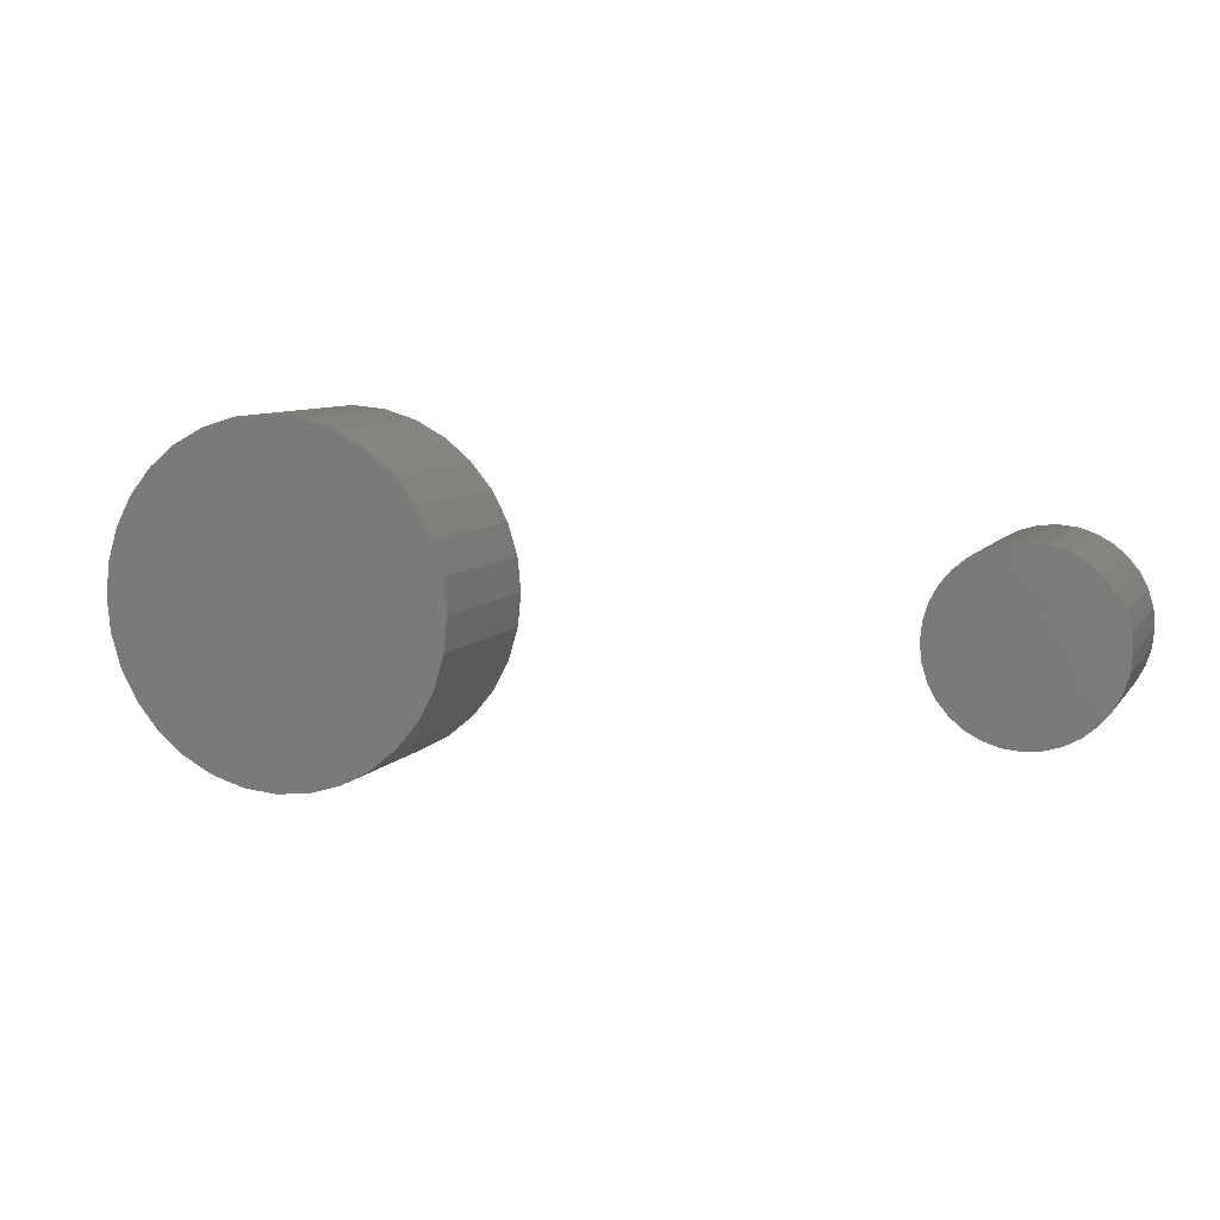
<metadata>
{"format":"stl","ext":"stl","renderer":"f3d","projection":"perspective","resolution":1024,"background":"white","views":[{"elev":8.1,"azim":20.4,"up":"+Z"}]}
</metadata>
<code>
# stl→obj: 384 verts, 760 faces
v -0.1641 4.455e-18 9.616e-17
v -0.1641 -0.1641 9.616e-17
v -0.1608 4.637e-18 0.03311
v -0.1608 -0.1641 0.03311
v -0.1511 5.173e-18 0.06496
v -0.1511 -0.1641 0.06496
v -0.1355 6.043e-18 0.0943
v -0.1355 -0.1641 0.0943
v -0.1143 7.215e-18 0.12
v -0.1143 -0.1641 0.12
v -0.08863 8.643e-18 0.1411
v -0.08863 -0.1641 0.1411
v -0.05928 1.027e-17 0.1568
v -0.05928 -0.1641 0.1568
v -0.02744 1.204e-17 0.1665
v -0.02744 -0.1641 0.1665
v 0.005674 1.388e-17 0.1697
v 0.005674 -0.1641 0.1697
v 0.03879 1.572e-17 0.1665
v 0.03879 -0.1641 0.1665
v 0.07063 1.748e-17 0.1568
v 0.07063 -0.1641 0.1568
v 0.09998 1.911e-17 0.1411
v 0.09998 -0.1641 0.1411
v 0.1257 2.054e-17 0.12
v 0.1257 -0.1641 0.12
v 0.1468 2.171e-17 0.0943
v 0.1468 -0.1641 0.0943
v 0.1625 2.258e-17 0.06496
v 0.1625 -0.1641 0.06496
v 0.1721 2.312e-17 0.03311
v 0.1721 -0.1641 0.03311
v 0.1754 2.33e-17 -2.131e-16
v 0.1754 -0.1641 -2.079e-17
v 0.1721 2.312e-17 -0.03311
v 0.1721 -0.1641 -0.03311
v 0.1625 2.258e-17 -0.06496
v 0.1625 -0.1641 -0.06496
v 0.1468 2.171e-17 -0.0943
v 0.1468 -0.1641 -0.0943
v 0.1257 2.054e-17 -0.12
v 0.1257 -0.1641 -0.12
v 0.09998 1.911e-17 -0.1411
v 0.09998 -0.1641 -0.1411
v 0.07063 1.748e-17 -0.1568
v 0.07063 -0.1641 -0.1568
v 0.03879 1.572e-17 -0.1665
v 0.03879 -0.1641 -0.1665
v 0.005674 1.388e-17 -0.1697
v 0.005674 -0.1641 -0.1697
v -0.02744 1.204e-17 -0.1665
v -0.02744 -0.1641 -0.1665
v -0.05928 1.027e-17 -0.1568
v -0.05928 -0.1641 -0.1568
v -0.08863 8.643e-18 -0.1411
v -0.08863 -0.1641 -0.1411
v -0.1143 7.215e-18 -0.12
v -0.1143 -0.1641 -0.12
v -0.1355 6.043e-18 -0.0943
v -0.1355 -0.1641 -0.0943
v -0.1511 5.173e-18 -0.06496
v -0.1511 -0.1641 -0.06496
v -0.1608 4.637e-18 -0.03311
v -0.1608 -0.1641 -0.03311
v 0.6688 9.203e-18 0.05946
v 0.6804 1.049e-17 0.05831
v 0.6572 7.915e-18 0.05831
v 0.6461 6.677e-18 0.05493
v 0.6916 1.173e-17 0.05493
v 0.6358 5.536e-18 0.04944
v 0.7019 1.287e-17 0.04944
v 0.6268 4.535e-18 0.04204
v 0.7109 1.387e-17 0.04204
v 0.6194 3.715e-18 0.03303
v 0.7183 1.469e-17 0.03303
v 0.6139 3.105e-18 0.02275
v 0.7238 1.53e-17 0.02275
v 0.7183 1.469e-17 -0.03303
v 0.6194 3.715e-18 -0.03303
v 0.7238 1.53e-17 -0.02275
v 0.6268 4.535e-18 -0.04204
v 0.7109 1.387e-17 -0.04204
v 0.6358 5.536e-18 -0.04944
v 0.7019 1.287e-17 -0.04944
v 0.6461 6.677e-18 -0.05493
v 0.6916 1.173e-17 -0.05493
v 0.6572 7.915e-18 -0.05831
v 0.6804 1.049e-17 -0.05831
v 0.6688 9.203e-18 -0.05946
v 0.6139 3.105e-18 -0.02275
v 0.6105 2.729e-18 -0.0116
v 0.7271 1.568e-17 -0.0116
v 0.6094 2.602e-18 7.941e-18
v 0.7283 1.58e-17 -1.268e-16
v 0.6105 2.729e-18 0.0116
v 0.7271 1.568e-17 0.0116
v 0.7517 -0.02344 -3.453e-16
v 0.7517 -0.1641 -1.041e-16
v 0.7501 -0.02344 -0.01617
v 0.7501 -0.1641 -0.01617
v 0.7454 -0.02344 -0.03172
v 0.7454 -0.1641 -0.03172
v 0.7378 -0.02344 -0.04605
v 0.7378 -0.1641 -0.04605
v 0.7274 -0.02344 -0.05862
v 0.7274 -0.1641 -0.05862
v 0.7149 -0.02344 -0.06892
v 0.7149 -0.1641 -0.06892
v 0.7006 -0.02344 -0.07658
v 0.7006 -0.1641 -0.07658
v 0.685 -0.02344 -0.0813
v 0.685 -0.1641 -0.0813
v 0.6688 -0.02344 -0.08289
v 0.6688 -0.1641 -0.08289
v 0.6527 -0.02344 -0.0813
v 0.6527 -0.1641 -0.0813
v 0.6371 -0.02344 -0.07658
v 0.6371 -0.1641 -0.07658
v 0.6228 -0.02344 -0.06892
v 0.6228 -0.1641 -0.06892
v 0.6102 -0.02344 -0.05862
v 0.6102 -0.1641 -0.05862
v 0.5999 -0.02344 -0.04605
v 0.5999 -0.1641 -0.04605
v 0.5922 -0.02344 -0.03172
v 0.5922 -0.1641 -0.03172
v 0.5875 -0.02344 -0.01617
v 0.5875 -0.1641 -0.01617
v 0.5859 -0.02344 3.045e-17
v 0.5859 -0.1641 3.045e-17
v 0.5875 -0.02344 0.01617
v 0.5875 -0.1641 0.01617
v 0.5922 -0.02344 0.03172
v 0.5922 -0.1641 0.03172
v 0.5999 -0.02344 0.04605
v 0.5999 -0.1641 0.04605
v 0.6102 -0.02344 0.05862
v 0.6102 -0.1641 0.05862
v 0.6228 -0.02344 0.06892
v 0.6228 -0.1641 0.06892
v 0.6371 -0.02344 0.07658
v 0.6371 -0.1641 0.07658
v 0.6527 -0.02344 0.0813
v 0.6527 -0.1641 0.0813
v 0.6688 -0.02344 0.08289
v 0.6688 -0.1641 0.08289
v 0.685 -0.02344 0.0813
v 0.685 -0.1641 0.0813
v 0.7006 -0.02344 0.07658
v 0.7006 -0.1641 0.07658
v 0.7149 -0.02344 0.06892
v 0.7149 -0.1641 0.06892
v 0.7274 -0.02344 0.05862
v 0.7274 -0.1641 0.05862
v 0.7378 -0.02344 0.04605
v 0.7378 -0.1641 0.04605
v 0.7454 -0.02344 0.03172
v 0.7454 -0.1641 0.03172
v 0.7501 -0.02344 0.01617
v 0.7501 -0.1641 0.01617
v 0.5864 -0.01887 -5.551e-17
v 0.588 -0.01887 0.01608
v 0.5877 -0.01447 -5.551e-17
v 0.5893 -0.01447 0.01582
v 0.5899 -0.01042 -5.551e-17
v 0.5914 -0.01042 0.0154
v 0.5928 -0.006865 -4.163e-17
v 0.5943 -0.006865 0.01483
v 0.5964 -0.00395 -3.469e-17
v 0.5977 -0.00395 0.01414
v 0.6004 -0.001784 -1.735e-17
v 0.6017 -0.001784 0.01335
v 0.6048 -0.0004503 -6.939e-18
v 0.606 -0.0004503 0.01249
v 0.7497 -0.01887 0.01608
v 0.7513 -0.01887 -2.359e-16
v 0.7484 -0.01447 0.01582
v 0.7499 -0.01447 -2.29e-16
v 0.7463 -0.01042 0.0154
v 0.7478 -0.01042 -2.151e-16
v 0.7434 -0.006865 0.01483
v 0.7449 -0.006865 -1.943e-16
v 0.7399 -0.00395 0.01414
v 0.7413 -0.00395 -1.874e-16
v 0.7359 -0.001784 0.01335
v 0.7373 -0.001784 -1.527e-16
v 0.7316 -0.0004503 0.01249
v 0.7329 -0.0004503 -1.318e-16
v 0.745 -0.01887 0.03155
v 0.7438 -0.01447 0.03104
v 0.7418 -0.01042 0.03021
v 0.7391 -0.006865 0.0291
v 0.7358 -0.00395 0.02774
v 0.732 -0.001784 0.02619
v 0.728 -0.0004503 0.0245
v 0.7374 -0.01887 0.0458
v 0.7363 -0.01447 0.04506
v 0.7345 -0.01042 0.04386
v 0.732 -0.006865 0.04224
v 0.7291 -0.00395 0.04027
v 0.7257 -0.001784 0.03802
v 0.7221 -0.0004503 0.03557
v 0.7271 -0.01887 0.0583
v 0.7262 -0.01447 0.05735
v 0.7247 -0.01042 0.05582
v 0.7226 -0.006865 0.05376
v 0.7201 -0.00395 0.05125
v 0.7172 -0.001784 0.04838
v 0.7141 -0.0004503 0.04528
v 0.7146 -0.01887 0.06855
v 0.7139 -0.01447 0.06744
v 0.7127 -0.01042 0.06564
v 0.7111 -0.006865 0.06322
v 0.7091 -0.00395 0.06026
v 0.7068 -0.001784 0.05689
v 0.7044 -0.0004503 0.05324
v 0.7004 -0.01887 0.07617
v 0.6999 -0.01447 0.07494
v 0.699 -0.01042 0.07294
v 0.6979 -0.006865 0.07024
v 0.6966 -0.00395 0.06696
v 0.695 -0.001784 0.06322
v 0.6933 -0.0004503 0.05916
v 0.6849 -0.01887 0.08086
v 0.6847 -0.01447 0.07955
v 0.6842 -0.01042 0.07743
v 0.6837 -0.006865 0.07457
v 0.683 -0.00395 0.07109
v 0.6822 -0.001784 0.06711
v 0.6813 -0.0004503 0.0628
v 0.6688 -0.01887 0.08244
v 0.6688 -0.01447 0.08111
v 0.6688 -0.01042 0.07894
v 0.6688 -0.006865 0.07603
v 0.6688 -0.00395 0.07248
v 0.6688 -0.001784 0.06843
v 0.6688 -0.0004503 0.06403
v 0.6527 -0.01887 0.08086
v 0.653 -0.01447 0.07955
v 0.6534 -0.01042 0.07743
v 0.654 -0.006865 0.07457
v 0.6547 -0.00395 0.07109
v 0.6555 -0.001784 0.06711
v 0.6563 -0.0004503 0.0628
v 0.6373 -0.01887 0.07617
v 0.6378 -0.01447 0.07494
v 0.6386 -0.01042 0.07294
v 0.6397 -0.006865 0.07024
v 0.6411 -0.00395 0.06696
v 0.6426 -0.001784 0.06322
v 0.6443 -0.0004503 0.05916
v 0.623 -0.01887 0.06855
v 0.6238 -0.01447 0.06744
v 0.625 -0.01042 0.06564
v 0.6266 -0.006865 0.06322
v 0.6286 -0.00395 0.06026
v 0.6308 -0.001784 0.05689
v 0.6333 -0.0004503 0.05324
v 0.6105 -0.01887 0.0583
v 0.6115 -0.01447 0.05735
v 0.613 -0.01042 0.05582
v 0.6151 -0.006865 0.05376
v 0.6176 -0.00395 0.05125
v 0.6204 -0.001784 0.04838
v 0.6236 -0.0004503 0.04528
v 0.6003 -0.01887 0.0458
v 0.6014 -0.01447 0.04506
v 0.6032 -0.01042 0.04386
v 0.6056 -0.006865 0.04224
v 0.6086 -0.00395 0.04027
v 0.6119 -0.001784 0.03802
v 0.6156 -0.0004503 0.03557
v 0.5927 -0.01887 0.03155
v 0.5939 -0.01447 0.03104
v 0.5959 -0.01042 0.03021
v 0.5986 -0.006865 0.0291
v 0.6019 -0.00395 0.02774
v 0.6056 -0.001784 0.02619
v 0.6097 -0.0004503 0.0245
v 0.7497 -0.01887 -0.01608
v 0.7484 -0.01447 -0.01582
v 0.7463 -0.01042 -0.0154
v 0.7434 -0.006865 -0.01483
v 0.7399 -0.00395 -0.01414
v 0.7359 -0.001784 -0.01335
v 0.7316 -0.0004503 -0.01249
v 0.588 -0.01887 -0.01608
v 0.5893 -0.01447 -0.01582
v 0.5914 -0.01042 -0.0154
v 0.5943 -0.006865 -0.01483
v 0.5977 -0.00395 -0.01414
v 0.6017 -0.001784 -0.01335
v 0.606 -0.0004503 -0.01249
v 0.5927 -0.01887 -0.03155
v 0.5939 -0.01447 -0.03104
v 0.5959 -0.01042 -0.03021
v 0.5986 -0.006865 -0.0291
v 0.6019 -0.00395 -0.02774
v 0.6056 -0.001784 -0.02619
v 0.6097 -0.0004503 -0.0245
v 0.6003 -0.01887 -0.0458
v 0.6014 -0.01447 -0.04506
v 0.6032 -0.01042 -0.04386
v 0.6056 -0.006865 -0.04224
v 0.6086 -0.00395 -0.04027
v 0.6119 -0.001784 -0.03802
v 0.6156 -0.0004503 -0.03557
v 0.6105 -0.01887 -0.0583
v 0.6115 -0.01447 -0.05735
v 0.613 -0.01042 -0.05582
v 0.6151 -0.006865 -0.05376
v 0.6176 -0.00395 -0.05125
v 0.6204 -0.001784 -0.04838
v 0.6236 -0.0004503 -0.04528
v 0.623 -0.01887 -0.06855
v 0.6238 -0.01447 -0.06744
v 0.625 -0.01042 -0.06564
v 0.6266 -0.006865 -0.06322
v 0.6286 -0.00395 -0.06026
v 0.6308 -0.001784 -0.05689
v 0.6333 -0.0004503 -0.05324
v 0.6373 -0.01887 -0.07617
v 0.6378 -0.01447 -0.07494
v 0.6386 -0.01042 -0.07294
v 0.6397 -0.006865 -0.07024
v 0.6411 -0.00395 -0.06696
v 0.6426 -0.001784 -0.06322
v 0.6443 -0.0004503 -0.05916
v 0.6527 -0.01887 -0.08086
v 0.653 -0.01447 -0.07955
v 0.6534 -0.01042 -0.07743
v 0.654 -0.006865 -0.07457
v 0.6547 -0.00395 -0.07109
v 0.6555 -0.001784 -0.06711
v 0.6563 -0.0004503 -0.0628
v 0.6688 -0.01887 -0.08244
v 0.6688 -0.01447 -0.08111
v 0.6688 -0.01042 -0.07894
v 0.6688 -0.006865 -0.07603
v 0.6688 -0.00395 -0.07248
v 0.6688 -0.001784 -0.06843
v 0.6688 -0.0004503 -0.06403
v 0.6849 -0.01887 -0.08086
v 0.6847 -0.01447 -0.07955
v 0.6842 -0.01042 -0.07743
v 0.6837 -0.006865 -0.07457
v 0.683 -0.00395 -0.07109
v 0.6822 -0.001784 -0.06711
v 0.6813 -0.0004503 -0.0628
v 0.7004 -0.01887 -0.07617
v 0.6999 -0.01447 -0.07494
v 0.699 -0.01042 -0.07294
v 0.6979 -0.006865 -0.07024
v 0.6966 -0.00395 -0.06696
v 0.695 -0.001784 -0.06322
v 0.6933 -0.0004503 -0.05916
v 0.7146 -0.01887 -0.06855
v 0.7139 -0.01447 -0.06744
v 0.7127 -0.01042 -0.06564
v 0.7111 -0.006865 -0.06322
v 0.7091 -0.00395 -0.06026
v 0.7068 -0.001784 -0.05689
v 0.7044 -0.0004503 -0.05324
v 0.7271 -0.01887 -0.0583
v 0.7262 -0.01447 -0.05735
v 0.7247 -0.01042 -0.05582
v 0.7226 -0.006865 -0.05376
v 0.7201 -0.00395 -0.05125
v 0.7172 -0.001784 -0.04838
v 0.7141 -0.0004503 -0.04528
v 0.7374 -0.01887 -0.0458
v 0.7363 -0.01447 -0.04506
v 0.7345 -0.01042 -0.04386
v 0.732 -0.006865 -0.04224
v 0.7291 -0.00395 -0.04027
v 0.7257 -0.001784 -0.03802
v 0.7221 -0.0004503 -0.03557
v 0.745 -0.01887 -0.03155
v 0.7438 -0.01447 -0.03104
v 0.7418 -0.01042 -0.03021
v 0.7391 -0.006865 -0.0291
v 0.7358 -0.00395 -0.02774
v 0.732 -0.001784 -0.02619
v 0.728 -0.0004503 -0.0245
f 1 2 3
f 3 2 4
f 3 4 5
f 5 4 6
f 5 6 7
f 7 6 8
f 7 8 9
f 9 8 10
f 9 10 11
f 11 10 12
f 11 12 13
f 13 12 14
f 13 14 15
f 15 14 16
f 15 16 17
f 17 16 18
f 17 18 19
f 19 18 20
f 19 20 21
f 21 20 22
f 21 22 23
f 23 22 24
f 23 24 25
f 25 24 26
f 25 26 27
f 27 26 28
f 27 28 29
f 29 28 30
f 29 30 31
f 31 30 32
f 31 32 33
f 33 32 34
f 33 34 35
f 35 34 36
f 35 36 37
f 37 36 38
f 37 38 39
f 39 38 40
f 39 40 41
f 41 40 42
f 41 42 43
f 43 42 44
f 43 44 45
f 45 44 46
f 45 46 47
f 47 46 48
f 47 48 49
f 49 48 50
f 49 50 51
f 51 50 52
f 51 52 53
f 53 52 54
f 53 54 55
f 55 54 56
f 55 56 57
f 57 56 58
f 57 58 59
f 59 58 60
f 59 60 61
f 61 60 62
f 61 62 63
f 63 62 64
f 63 64 1
f 1 64 2
f 16 20 18
f 20 16 14
f 20 14 22
f 46 52 48
f 48 52 50
f 22 14 24
f 24 14 12
f 24 12 26
f 26 12 10
f 26 10 28
f 28 10 8
f 28 8 30
f 30 8 6
f 30 6 32
f 32 6 4
f 32 4 34
f 34 4 2
f 34 2 36
f 36 2 64
f 36 64 38
f 38 64 62
f 38 62 40
f 40 62 60
f 40 60 42
f 42 60 58
f 42 58 44
f 44 58 56
f 44 56 46
f 46 56 54
f 46 54 52
f 17 19 15
f 13 15 19
f 21 13 19
f 47 51 45
f 49 51 47
f 51 53 45
f 45 53 55
f 45 55 43
f 43 55 57
f 43 57 41
f 41 57 59
f 41 59 39
f 39 59 61
f 39 61 37
f 37 61 63
f 37 63 35
f 35 63 1
f 35 1 33
f 33 1 3
f 33 3 31
f 31 3 5
f 31 5 29
f 29 5 7
f 29 7 27
f 27 7 9
f 27 9 25
f 25 9 11
f 25 11 23
f 23 11 13
f 23 13 21
f 65 66 67
f 68 67 66
f 69 68 66
f 70 68 69
f 71 70 69
f 72 70 71
f 73 72 71
f 74 72 73
f 75 74 73
f 76 74 75
f 77 76 75
f 78 79 80
f 81 79 78
f 82 81 78
f 83 81 82
f 84 83 82
f 85 83 84
f 86 85 84
f 87 85 86
f 88 87 86
f 89 87 88
f 79 90 80
f 80 90 91
f 80 91 92
f 92 91 93
f 92 93 94
f 94 93 95
f 94 95 96
f 96 95 76
f 96 76 77
f 97 98 99
f 99 98 100
f 99 100 101
f 101 100 102
f 101 102 103
f 103 102 104
f 103 104 105
f 105 104 106
f 105 106 107
f 107 106 108
f 107 108 109
f 109 108 110
f 109 110 111
f 111 110 112
f 111 112 113
f 113 112 114
f 113 114 115
f 115 114 116
f 115 116 117
f 117 116 118
f 117 118 119
f 119 118 120
f 119 120 121
f 121 120 122
f 121 122 123
f 123 122 124
f 123 124 125
f 125 124 126
f 125 126 127
f 127 126 128
f 127 128 129
f 129 128 130
f 129 130 131
f 131 130 132
f 131 132 133
f 133 132 134
f 133 134 135
f 135 134 136
f 135 136 137
f 137 136 138
f 137 138 139
f 139 138 140
f 139 140 141
f 141 140 142
f 141 142 143
f 143 142 144
f 143 144 145
f 145 144 146
f 145 146 147
f 147 146 148
f 147 148 149
f 149 148 150
f 149 150 151
f 151 150 152
f 151 152 153
f 153 152 154
f 153 154 155
f 155 154 156
f 155 156 157
f 157 156 158
f 157 158 159
f 159 158 160
f 159 160 97
f 97 160 98
f 129 131 161
f 161 131 162
f 161 162 163
f 163 162 164
f 163 164 165
f 165 164 166
f 165 166 167
f 167 166 168
f 167 168 169
f 169 168 170
f 169 170 171
f 171 170 172
f 171 172 173
f 173 172 174
f 173 174 93
f 93 174 95
f 159 97 175
f 175 97 176
f 175 176 177
f 177 176 178
f 177 178 179
f 179 178 180
f 179 180 181
f 181 180 182
f 181 182 183
f 183 182 184
f 183 184 185
f 185 184 186
f 185 186 187
f 187 186 188
f 187 188 96
f 96 188 94
f 157 159 189
f 189 159 175
f 189 175 190
f 190 175 177
f 190 177 191
f 191 177 179
f 191 179 192
f 192 179 181
f 192 181 193
f 193 181 183
f 193 183 194
f 194 183 185
f 194 185 195
f 195 185 187
f 195 187 77
f 77 187 96
f 155 157 196
f 196 157 189
f 196 189 197
f 197 189 190
f 197 190 198
f 198 190 191
f 198 191 199
f 199 191 192
f 199 192 200
f 200 192 193
f 200 193 201
f 201 193 194
f 201 194 202
f 202 194 195
f 202 195 75
f 75 195 77
f 153 155 203
f 203 155 196
f 203 196 204
f 204 196 197
f 204 197 205
f 205 197 198
f 205 198 206
f 206 198 199
f 206 199 207
f 207 199 200
f 207 200 208
f 208 200 201
f 208 201 209
f 209 201 202
f 209 202 73
f 73 202 75
f 151 153 210
f 210 153 203
f 210 203 211
f 211 203 204
f 211 204 212
f 212 204 205
f 212 205 213
f 213 205 206
f 213 206 214
f 214 206 207
f 214 207 215
f 215 207 208
f 215 208 216
f 216 208 209
f 216 209 71
f 71 209 73
f 149 151 217
f 217 151 210
f 217 210 218
f 218 210 211
f 218 211 219
f 219 211 212
f 219 212 220
f 220 212 213
f 220 213 221
f 221 213 214
f 221 214 222
f 222 214 215
f 222 215 223
f 223 215 216
f 223 216 69
f 69 216 71
f 147 149 224
f 224 149 217
f 224 217 225
f 225 217 218
f 225 218 226
f 226 218 219
f 226 219 227
f 227 219 220
f 227 220 228
f 228 220 221
f 228 221 229
f 229 221 222
f 229 222 230
f 230 222 223
f 230 223 66
f 66 223 69
f 145 147 231
f 231 147 224
f 231 224 232
f 232 224 225
f 232 225 233
f 233 225 226
f 233 226 234
f 234 226 227
f 234 227 235
f 235 227 228
f 235 228 236
f 236 228 229
f 236 229 237
f 237 229 230
f 237 230 65
f 65 230 66
f 143 145 238
f 238 145 231
f 238 231 239
f 239 231 232
f 239 232 240
f 240 232 233
f 240 233 241
f 241 233 234
f 241 234 242
f 242 234 235
f 242 235 243
f 243 235 236
f 243 236 244
f 244 236 237
f 244 237 67
f 67 237 65
f 141 143 245
f 245 143 238
f 245 238 246
f 246 238 239
f 246 239 247
f 247 239 240
f 247 240 248
f 248 240 241
f 248 241 249
f 249 241 242
f 249 242 250
f 250 242 243
f 250 243 251
f 251 243 244
f 251 244 68
f 68 244 67
f 139 141 252
f 252 141 245
f 252 245 253
f 253 245 246
f 253 246 254
f 254 246 247
f 254 247 255
f 255 247 248
f 255 248 256
f 256 248 249
f 256 249 257
f 257 249 250
f 257 250 258
f 258 250 251
f 258 251 70
f 70 251 68
f 137 139 259
f 259 139 252
f 259 252 260
f 260 252 253
f 260 253 261
f 261 253 254
f 261 254 262
f 262 254 255
f 262 255 263
f 263 255 256
f 263 256 264
f 264 256 257
f 264 257 265
f 265 257 258
f 265 258 72
f 72 258 70
f 135 137 266
f 266 137 259
f 266 259 267
f 267 259 260
f 267 260 268
f 268 260 261
f 268 261 269
f 269 261 262
f 269 262 270
f 270 262 263
f 270 263 271
f 271 263 264
f 271 264 272
f 272 264 265
f 272 265 74
f 74 265 72
f 133 135 273
f 273 135 266
f 273 266 274
f 274 266 267
f 274 267 275
f 275 267 268
f 275 268 276
f 276 268 269
f 276 269 277
f 277 269 270
f 277 270 278
f 278 270 271
f 278 271 279
f 279 271 272
f 279 272 76
f 76 272 74
f 131 133 162
f 162 133 273
f 162 273 164
f 164 273 274
f 164 274 166
f 166 274 275
f 166 275 168
f 168 275 276
f 168 276 170
f 170 276 277
f 170 277 172
f 172 277 278
f 172 278 174
f 174 278 279
f 174 279 95
f 95 279 76
f 97 99 176
f 176 99 280
f 176 280 178
f 178 280 281
f 178 281 180
f 180 281 282
f 180 282 182
f 182 282 283
f 182 283 184
f 184 283 284
f 184 284 186
f 186 284 285
f 186 285 188
f 188 285 286
f 188 286 94
f 94 286 92
f 127 129 287
f 287 129 161
f 287 161 288
f 288 161 163
f 288 163 289
f 289 163 165
f 289 165 290
f 290 165 167
f 290 167 291
f 291 167 169
f 291 169 292
f 292 169 171
f 292 171 293
f 293 171 173
f 293 173 91
f 91 173 93
f 125 127 294
f 294 127 287
f 294 287 295
f 295 287 288
f 295 288 296
f 296 288 289
f 296 289 297
f 297 289 290
f 297 290 298
f 298 290 291
f 298 291 299
f 299 291 292
f 299 292 300
f 300 292 293
f 300 293 90
f 90 293 91
f 123 125 301
f 301 125 294
f 301 294 302
f 302 294 295
f 302 295 303
f 303 295 296
f 303 296 304
f 304 296 297
f 304 297 305
f 305 297 298
f 305 298 306
f 306 298 299
f 306 299 307
f 307 299 300
f 307 300 79
f 79 300 90
f 121 123 308
f 308 123 301
f 308 301 309
f 309 301 302
f 309 302 310
f 310 302 303
f 310 303 311
f 311 303 304
f 311 304 312
f 312 304 305
f 312 305 313
f 313 305 306
f 313 306 314
f 314 306 307
f 314 307 81
f 81 307 79
f 119 121 315
f 315 121 308
f 315 308 316
f 316 308 309
f 316 309 317
f 317 309 310
f 317 310 318
f 318 310 311
f 318 311 319
f 319 311 312
f 319 312 320
f 320 312 313
f 320 313 321
f 321 313 314
f 321 314 83
f 83 314 81
f 117 119 322
f 322 119 315
f 322 315 323
f 323 315 316
f 323 316 324
f 324 316 317
f 324 317 325
f 325 317 318
f 325 318 326
f 326 318 319
f 326 319 327
f 327 319 320
f 327 320 328
f 328 320 321
f 328 321 85
f 85 321 83
f 115 117 329
f 329 117 322
f 329 322 330
f 330 322 323
f 330 323 331
f 331 323 324
f 331 324 332
f 332 324 325
f 332 325 333
f 333 325 326
f 333 326 334
f 334 326 327
f 334 327 335
f 335 327 328
f 335 328 87
f 87 328 85
f 113 115 336
f 336 115 329
f 336 329 337
f 337 329 330
f 337 330 338
f 338 330 331
f 338 331 339
f 339 331 332
f 339 332 340
f 340 332 333
f 340 333 341
f 341 333 334
f 341 334 342
f 342 334 335
f 342 335 89
f 89 335 87
f 111 113 343
f 343 113 336
f 343 336 344
f 344 336 337
f 344 337 345
f 345 337 338
f 345 338 346
f 346 338 339
f 346 339 347
f 347 339 340
f 347 340 348
f 348 340 341
f 348 341 349
f 349 341 342
f 349 342 88
f 88 342 89
f 109 111 350
f 350 111 343
f 350 343 351
f 351 343 344
f 351 344 352
f 352 344 345
f 352 345 353
f 353 345 346
f 353 346 354
f 354 346 347
f 354 347 355
f 355 347 348
f 355 348 356
f 356 348 349
f 356 349 86
f 86 349 88
f 107 109 357
f 357 109 350
f 357 350 358
f 358 350 351
f 358 351 359
f 359 351 352
f 359 352 360
f 360 352 353
f 360 353 361
f 361 353 354
f 361 354 362
f 362 354 355
f 362 355 363
f 363 355 356
f 363 356 84
f 84 356 86
f 105 107 364
f 364 107 357
f 364 357 365
f 365 357 358
f 365 358 366
f 366 358 359
f 366 359 367
f 367 359 360
f 367 360 368
f 368 360 361
f 368 361 369
f 369 361 362
f 369 362 370
f 370 362 363
f 370 363 82
f 82 363 84
f 103 105 371
f 371 105 364
f 371 364 372
f 372 364 365
f 372 365 373
f 373 365 366
f 373 366 374
f 374 366 367
f 374 367 375
f 375 367 368
f 375 368 376
f 376 368 369
f 376 369 377
f 377 369 370
f 377 370 78
f 78 370 82
f 101 103 378
f 378 103 371
f 378 371 379
f 379 371 372
f 379 372 380
f 380 372 373
f 380 373 381
f 381 373 374
f 381 374 382
f 382 374 375
f 382 375 383
f 383 375 376
f 383 376 384
f 384 376 377
f 384 377 80
f 80 377 78
f 99 101 280
f 280 101 378
f 280 378 281
f 281 378 379
f 281 379 282
f 282 379 380
f 282 380 283
f 283 380 381
f 283 381 284
f 284 381 382
f 284 382 285
f 285 382 383
f 285 383 286
f 286 383 384
f 286 384 92
f 92 384 80
f 144 148 146
f 148 144 142
f 148 142 150
f 150 142 140
f 150 140 152
f 152 140 138
f 152 138 154
f 106 120 108
f 108 120 118
f 108 118 110
f 110 118 116
f 110 116 112
f 112 116 114
f 154 138 156
f 156 138 136
f 156 136 158
f 158 136 134
f 158 134 160
f 160 134 132
f 160 132 98
f 98 132 130
f 98 130 100
f 100 130 128
f 100 128 102
f 102 128 126
f 102 126 104
f 104 126 124
f 104 124 106
f 106 124 122
f 106 122 120

</code>
